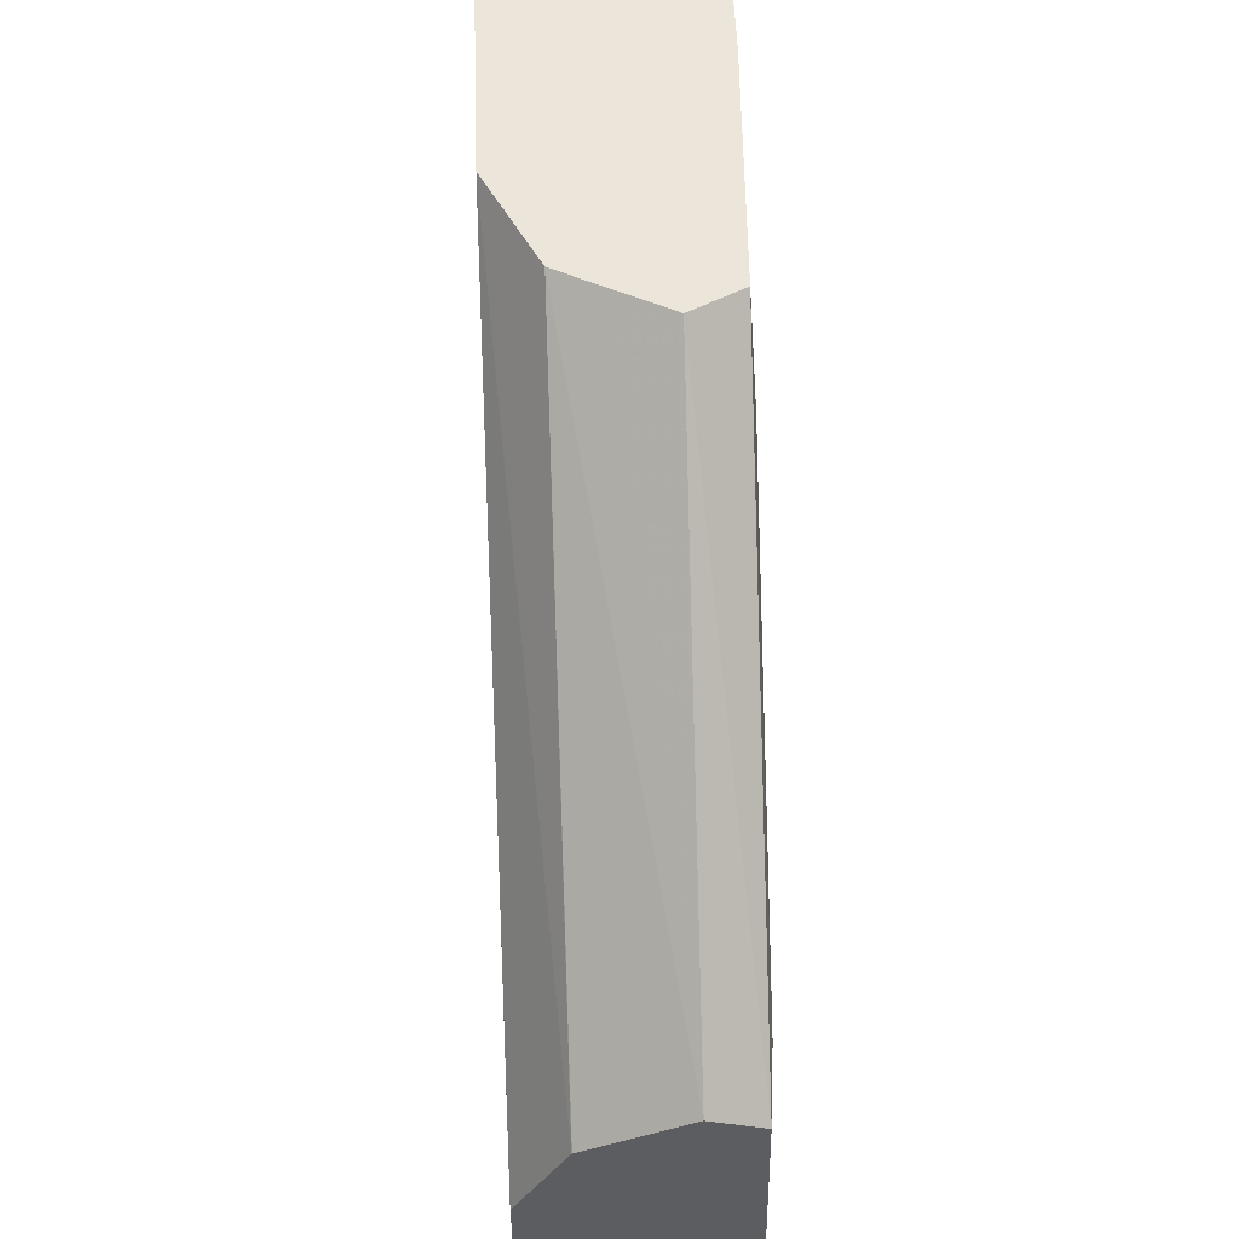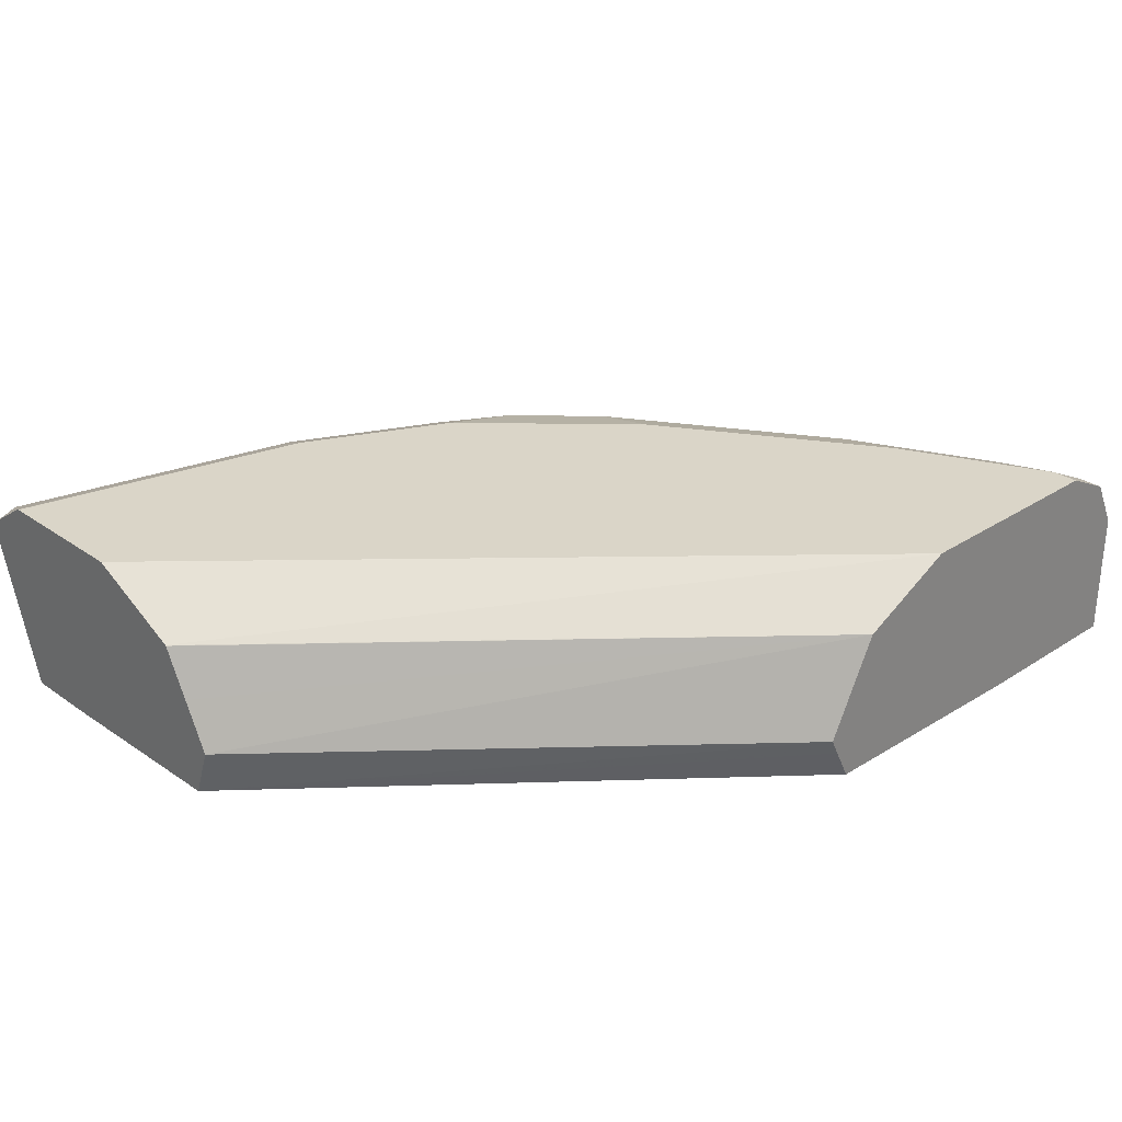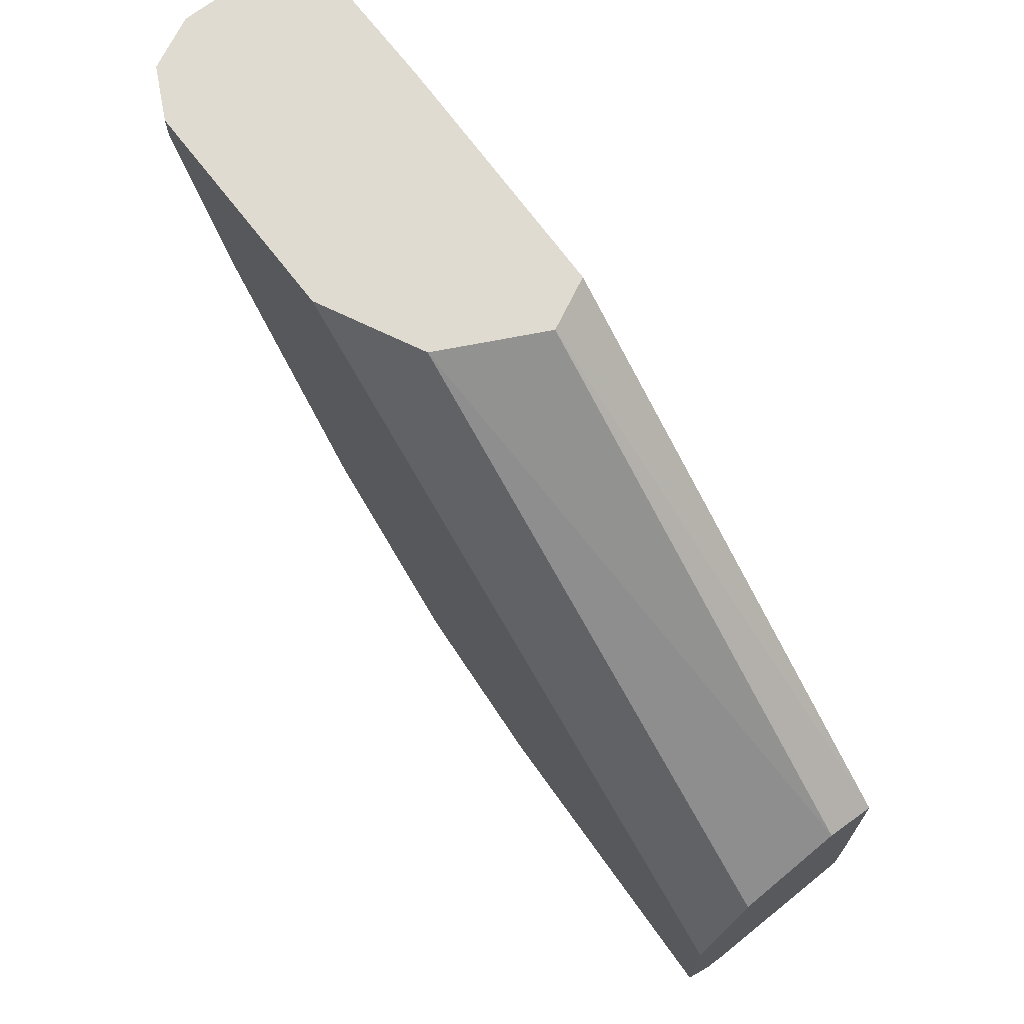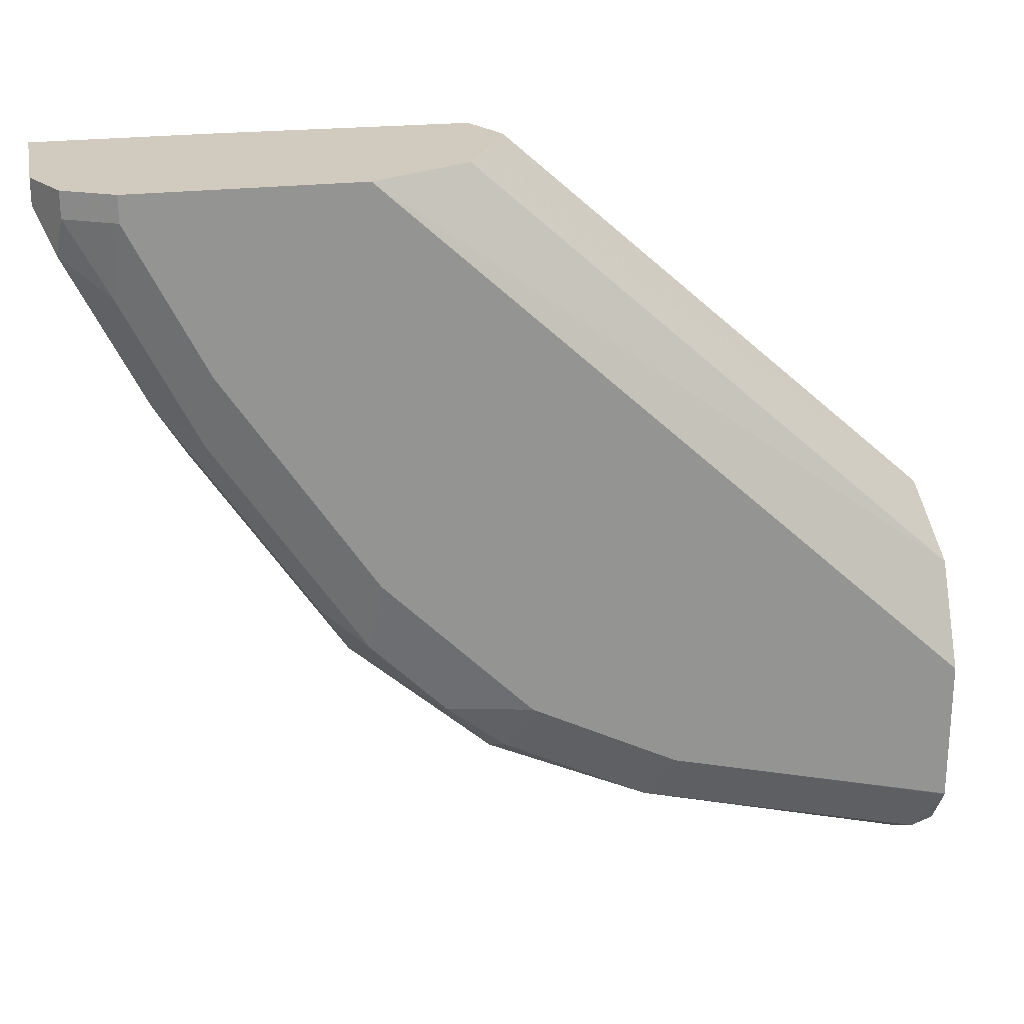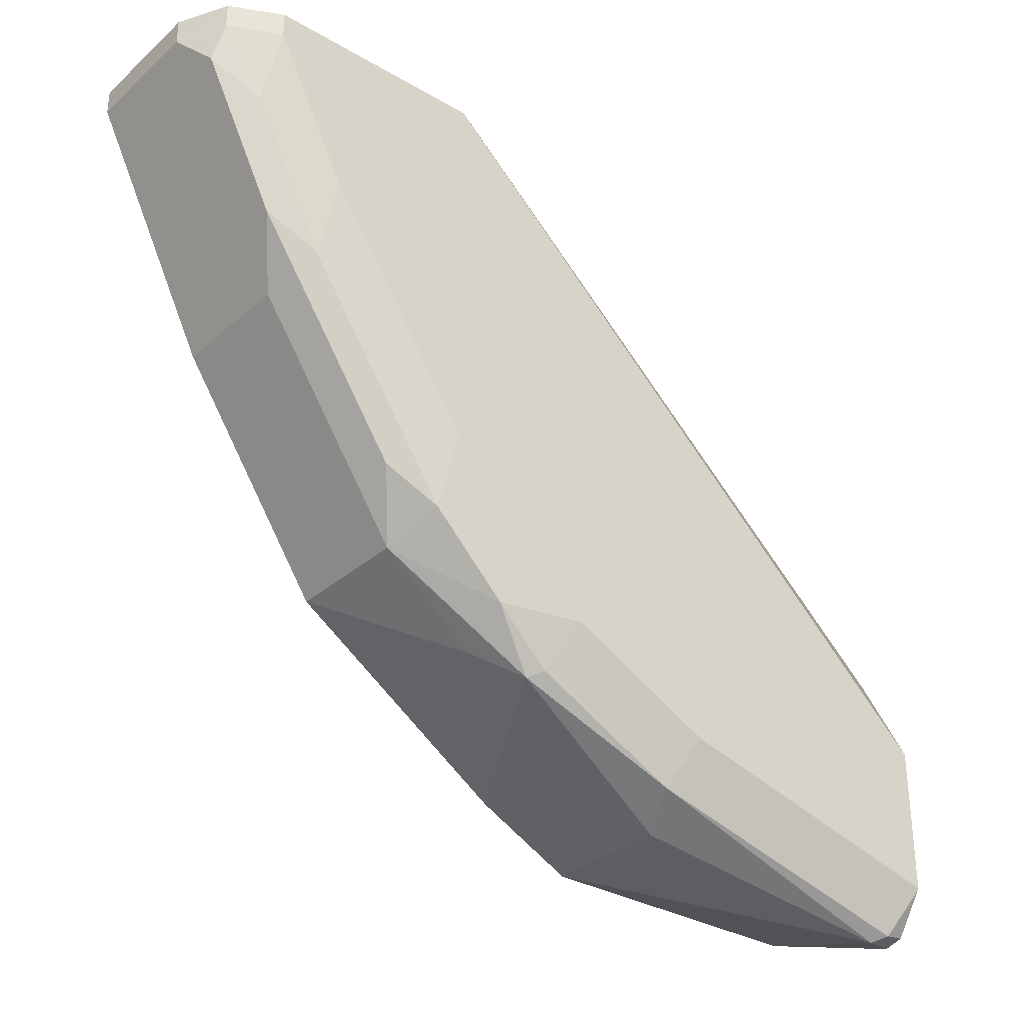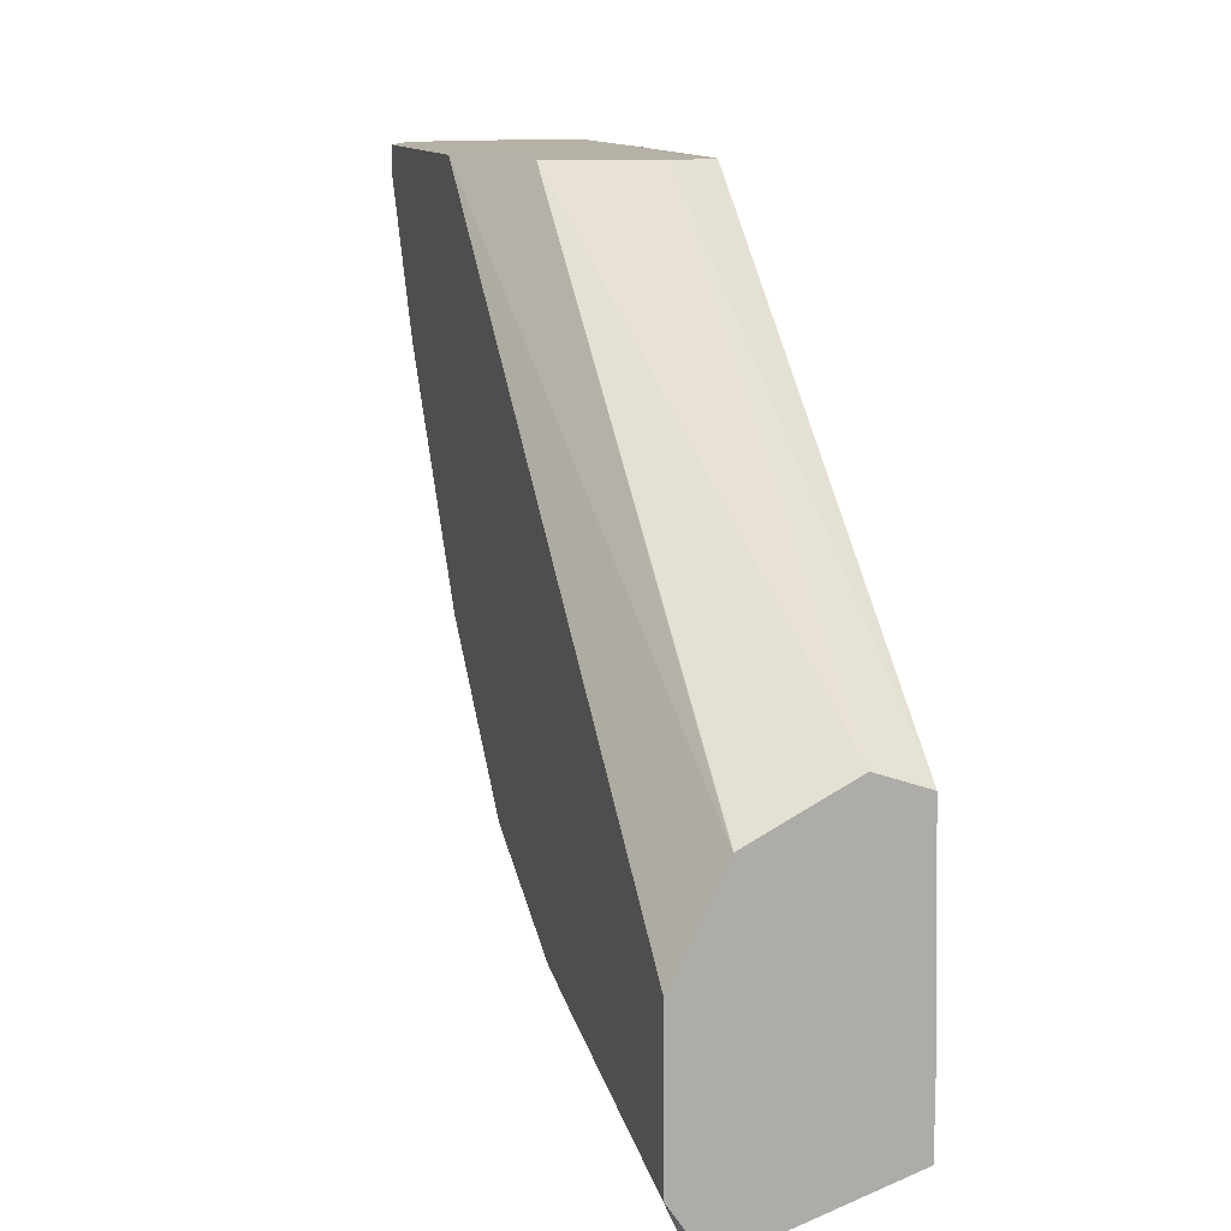
<metadata>
{"format":"obj","ext":"obj","renderer":"f3d","projection":"perspective","resolution":1024,"background":"white","views":[{"elev":54.2,"azim":87.9,"up":"+Y"},{"elev":29.2,"azim":136.2,"up":"+Z"},{"elev":69.8,"azim":52.4,"up":"+Y"},{"elev":23.3,"azim":-11.5,"up":"+Y"},{"elev":-32.0,"azim":-39.4,"up":"+Y"},{"elev":12.1,"azim":72.9,"up":"+Y"}]}
</metadata>
<code>
v -0.428 -0.2016 0.7221
v -0.428 -0.214 0.7221
v -0.428 -0.2016 0.7846
v -0.345 -0.2016 0.7221
v -0.428 -0.214 0.7846
v -0.3685 -0.3329 0.7221
v -0.4202 -0.2016 0.8001
v -0.2259 -0.2016 0.7252
v -0.2096 -0.2497 0.7222
v -0.03122 -0.3923 0.7222
v -0.0004221 -0.4993 0.7221
v -0.419 -0.2318 0.8025
v -0.3685 -0.3329 0.7846
v -0.3834 -0.3032 0.8025
v -0.2972 -0.4398 0.7221
v -0.4161 -0.214 0.8084
v -0.4161 -0.2016 0.8084
v -0.2181 -0.2016 0.7407
v -0.0004221 -0.4008 0.7243
v -0.0004221 -0.535 0.7221
v -0.3968 -0.2497 0.8114
v -0.312 -0.4101 0.8025
v -0.2972 -0.4398 0.7846
v -0.3611 -0.321 0.8114
v -0.2496 -0.477 0.7846
v -0.1902 -0.5112 0.7221
v -0.3923 -0.214 0.8203
v -0.4006 -0.2016 0.8161
v -0.214 -0.2016 0.749
v -0.0004221 -0.3921 0.749
v -0.0004221 -0.5588 0.7967
v -0.01787 -0.5617 0.8025
v -0.1427 -0.535 0.7221
v -0.2897 -0.428 0.8114
v -0.2318 -0.4904 0.8025
v -0.2541 -0.4636 0.8114
v -0.3566 -0.2853 0.8203
v -0.2853 -0.3923 0.8203
v -0.1902 -0.5112 0.7846
v -0.3923 -0.2016 0.8203
v -0.2264 -0.2016 0.7739
v -0.0004221 -0.404 0.7728
v -0.2378 -0.2016 0.7965
v -0.0004221 -0.5564 0.8061
v -0.01189 -0.5587 0.8084
v -0.1546 -0.5231 0.8084
v -0.1427 -0.535 0.7846
v -0.2259 -0.4874 0.8084
v -0.214 -0.4636 0.8203
v -0.2853 -0.2016 0.8203
v -0.0004221 -0.4158 0.7963
v -0.2615 -0.2016 0.8084
v -0.0004221 -0.4161 0.7965
v -0.0004221 -0.5358 0.8199
v -0.1427 -0.4993 0.8203
v -0.0004221 -0.4636 0.8203
v -0.0004221 -0.4634 0.8201
v -0.0004221 -0.4398 0.8084
v -0.0004221 -0.535 0.8202
v -0.0004221 -0.5345 0.8203
f 26 47 39
f 25 26 35
f 26 33 47
f 26 39 35
f 27 56 50
f 27 38 49
f 27 49 55
f 27 55 60
f 27 60 56
f 27 50 40
f 27 37 38
f 24 38 37
f 22 23 34
f 23 36 34
f 23 35 36
f 23 25 35
f 22 34 24
f 21 37 27
f 21 24 37
f 20 32 33
f 20 31 32
f 19 29 30
f 18 29 19
f 16 28 17
f 27 40 28
f 16 27 28
f 24 34 38
f 29 41 30
f 36 48 49
f 30 43 42
f 16 21 27
f 54 59 55
f 50 53 52
f 50 58 53
f 50 57 58
f 50 56 57
f 46 49 48
f 46 55 49
f 46 54 55
f 45 54 46
f 44 54 45
f 43 53 51
f 30 41 43
f 43 52 53
f 36 49 38
f 35 46 48
f 35 47 46
f 55 59 60
f 35 39 47
f 35 48 36
f 34 36 38
f 32 47 33
f 32 46 47
f 32 45 46
f 31 45 32
f 31 44 45
f 42 43 51
f 15 26 25
f 1 33 26
f 14 22 24
f 4 9 10
f 4 8 9
f 3 5 7
f 2 13 5
f 2 6 13
f 1 6 2
f 1 15 6
f 1 26 15
f 1 20 33
f 1 11 20
f 1 4 11
f 1 8 4
f 1 18 8
f 1 41 29
f 1 43 41
f 1 52 43
f 1 50 52
f 1 40 50
f 1 28 40
f 1 17 28
f 1 7 17
f 1 3 7
f 1 5 3
f 1 2 5
f 15 25 23
f 4 10 11
f 5 12 7
f 1 29 18
f 5 14 12
f 13 23 22
f 5 13 14
f 13 22 14
f 12 24 21
f 12 14 24
f 12 21 16
f 11 31 20
f 11 54 44
f 11 59 54
f 11 60 59
f 11 56 60
f 11 57 56
f 11 58 57
f 11 44 31
f 8 18 19
f 11 51 53
f 11 42 51
f 11 30 42
f 11 19 30
f 10 19 11
f 6 15 23
f 8 10 9
f 8 19 10
f 7 16 17
f 7 12 16
f 6 23 13
f 11 53 58

</code>
